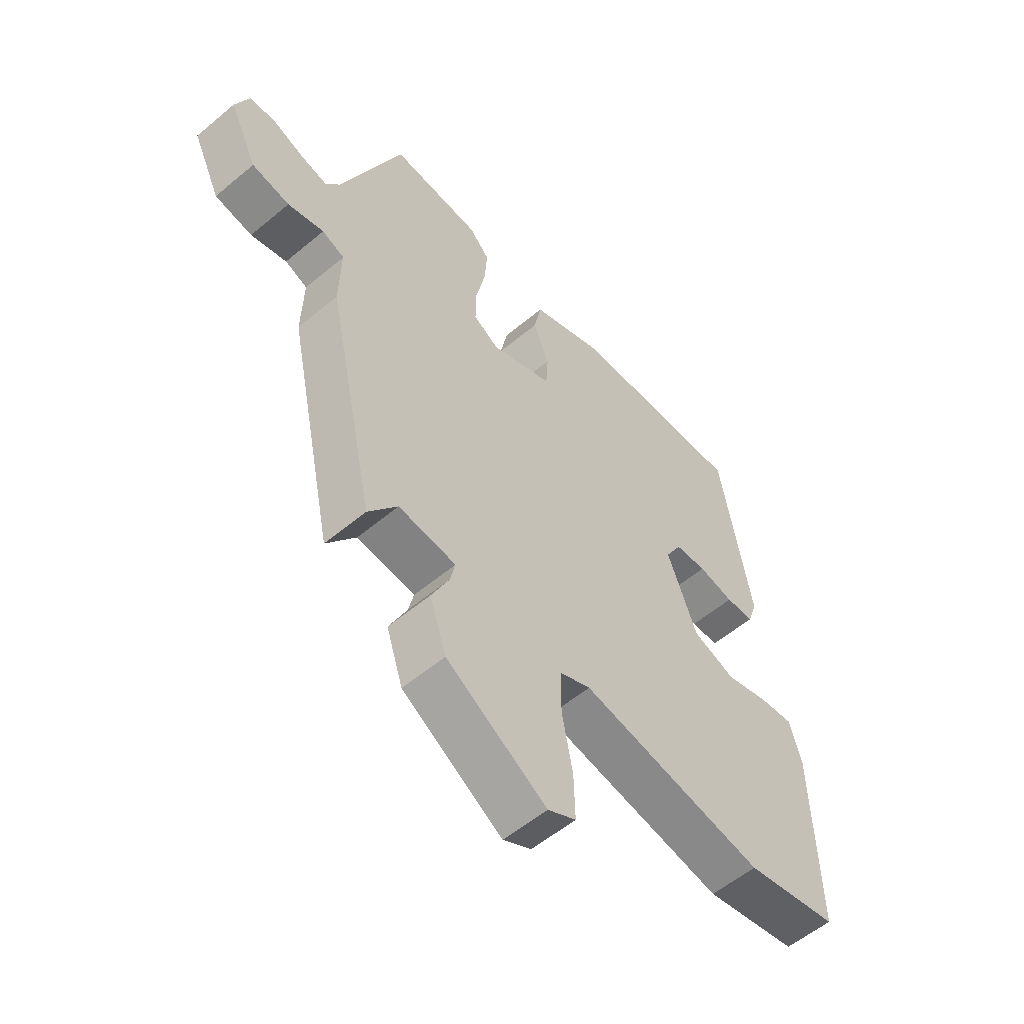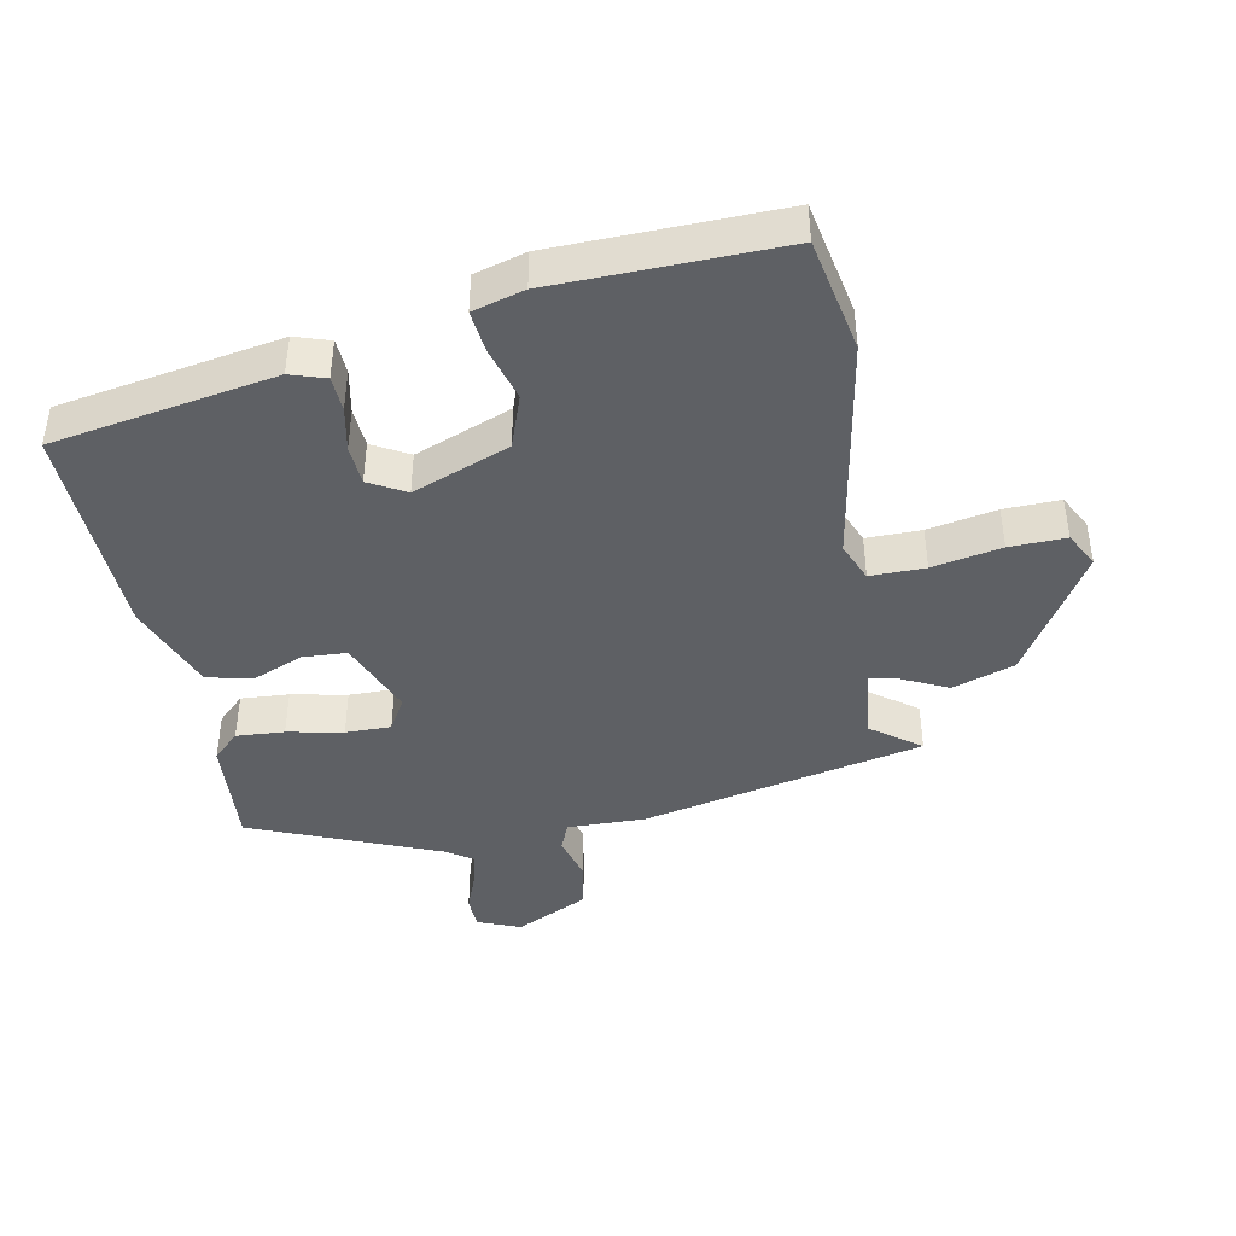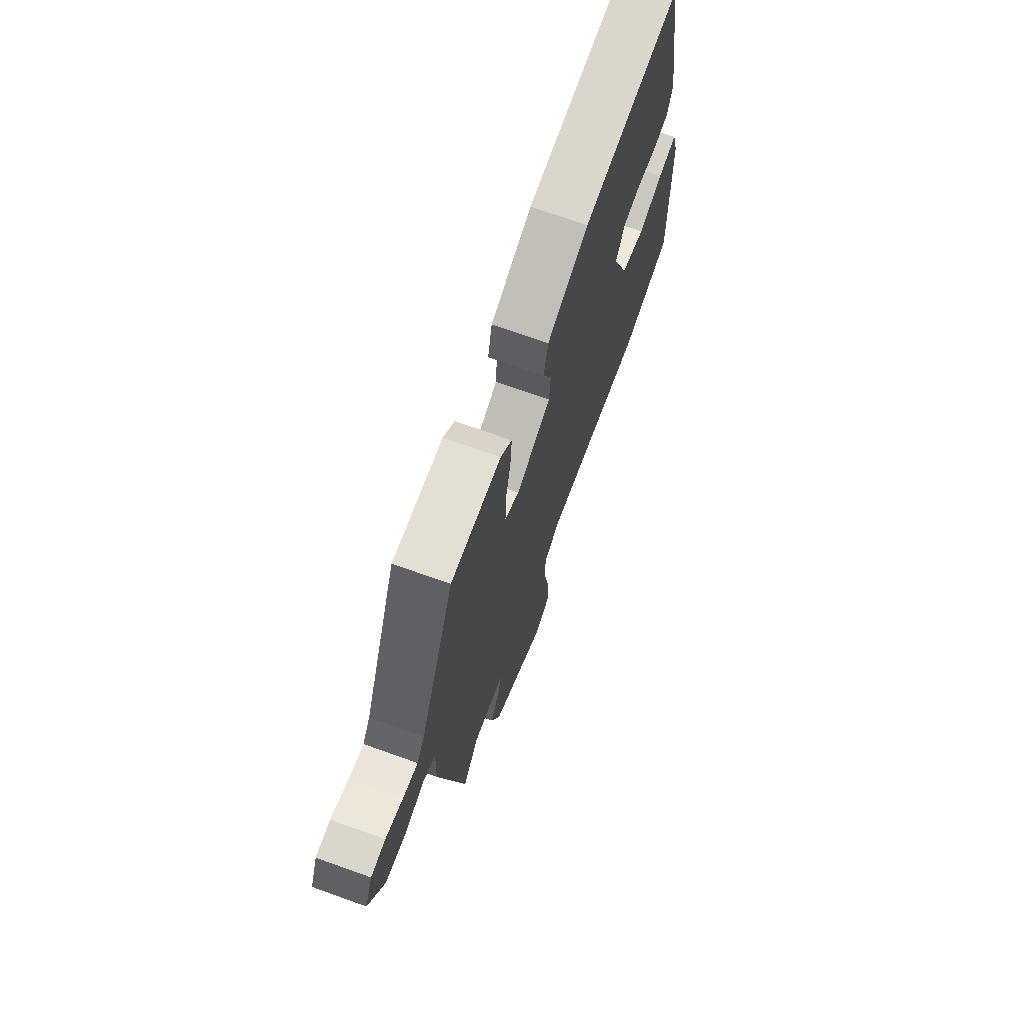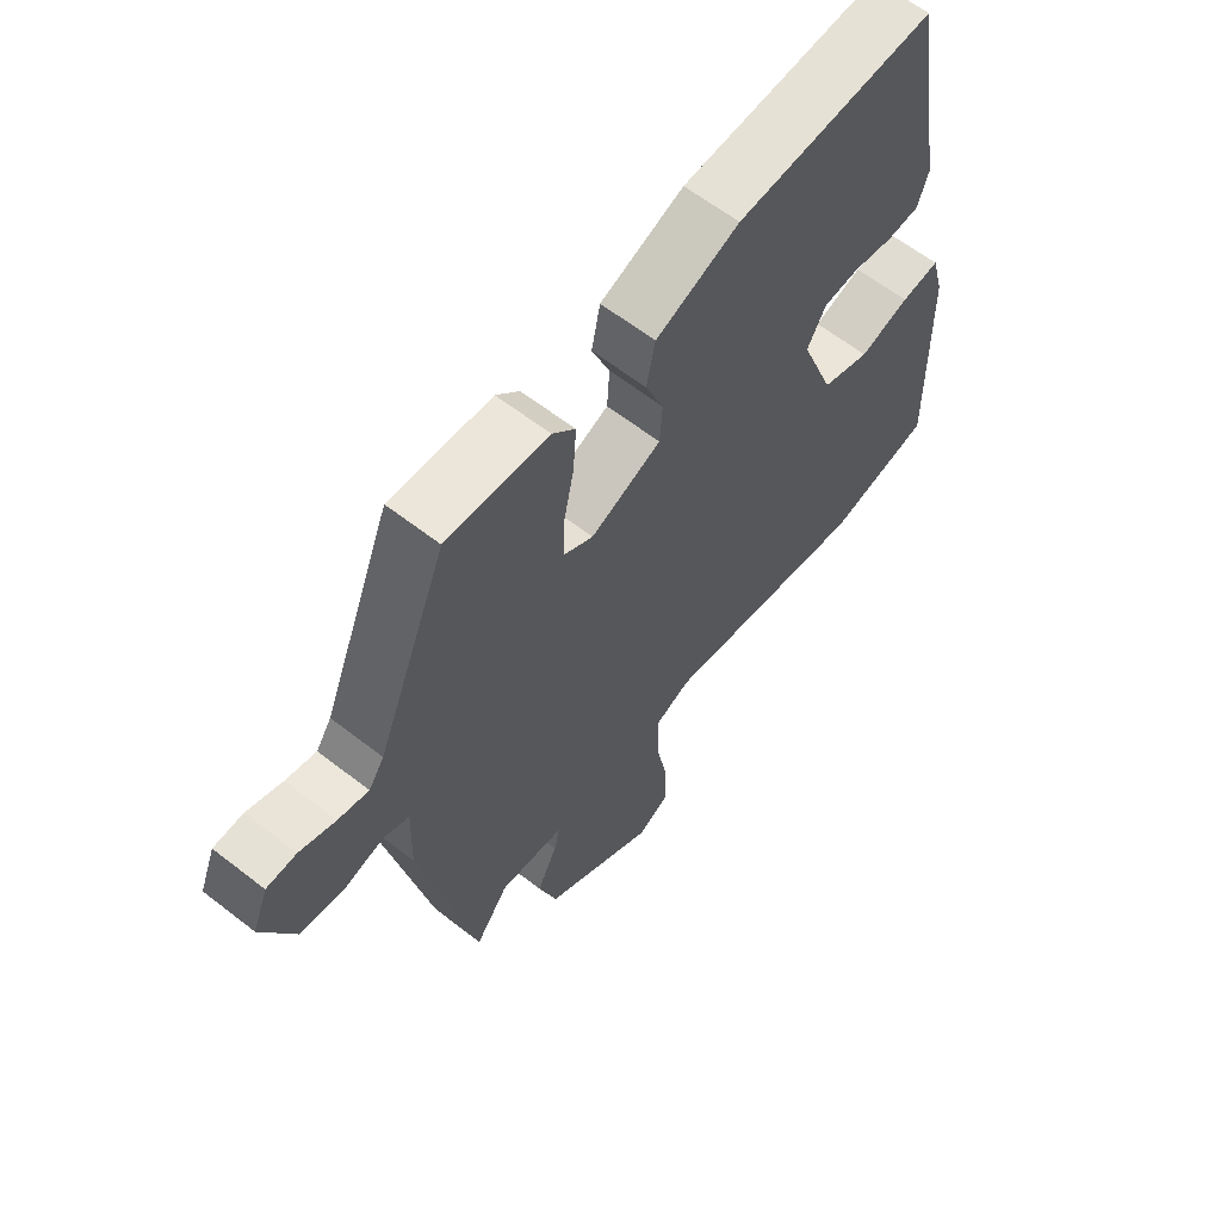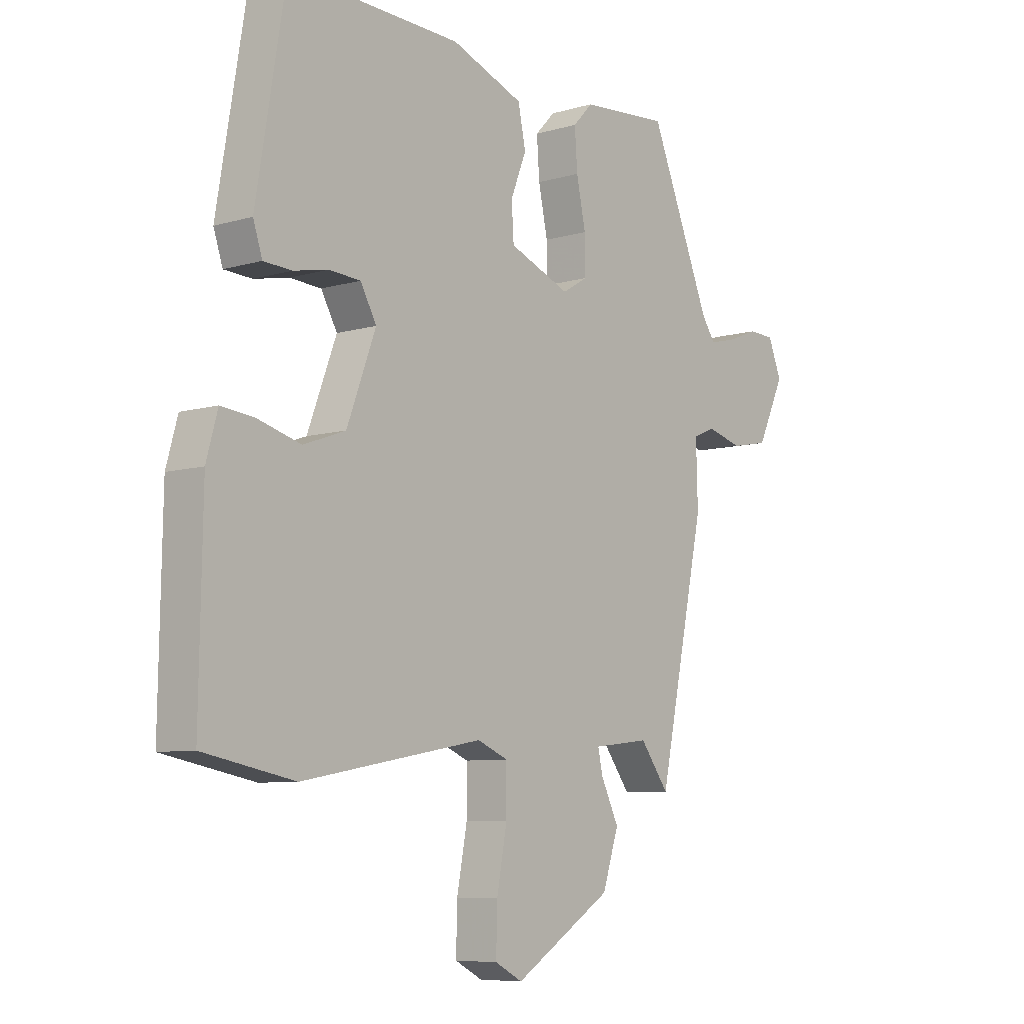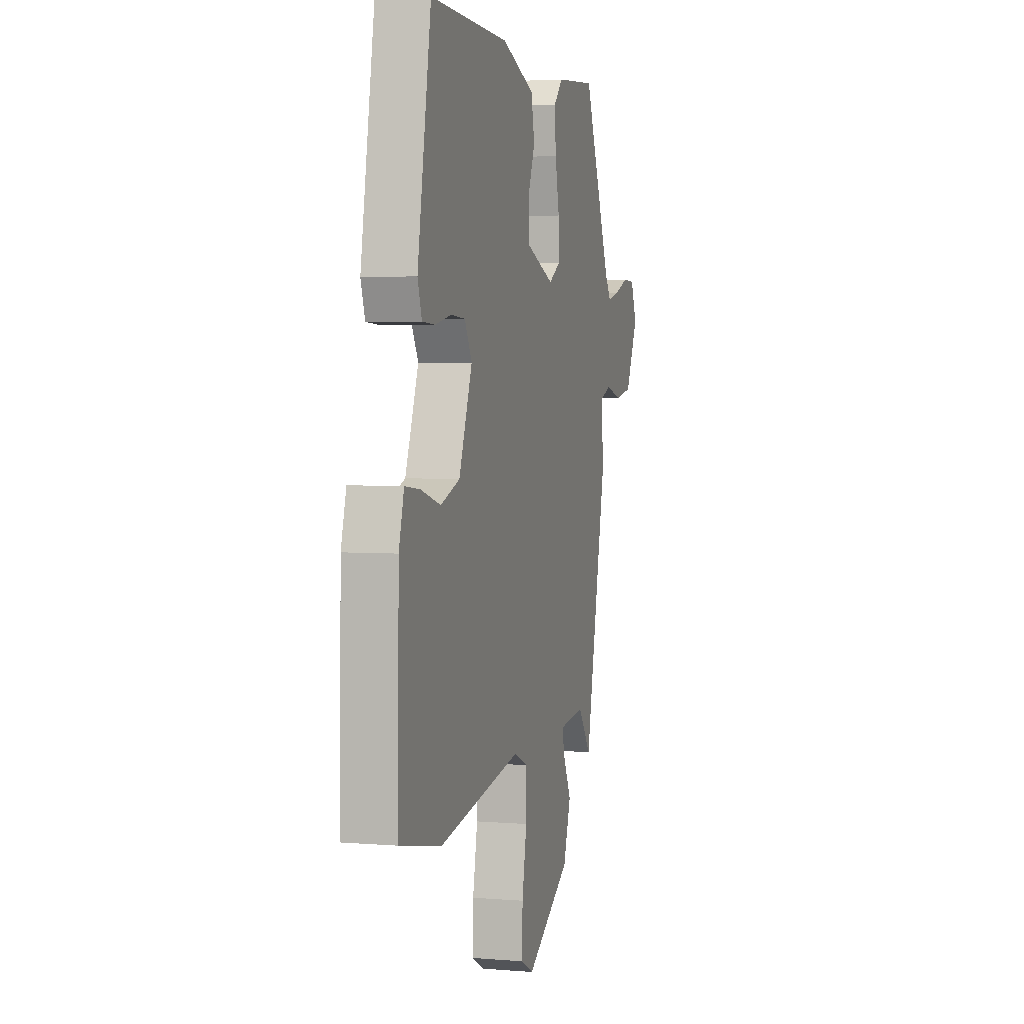
<metadata>
{"format":"obj","ext":"obj","renderer":"f3d","projection":"perspective","resolution":1024,"background":"white","views":[{"elev":-56.4,"azim":-48.8,"up":"+Z"},{"elev":-43.1,"azim":101.0,"up":"+Y"},{"elev":71.3,"azim":-70.3,"up":"+Z"},{"elev":62.2,"azim":-51.7,"up":"+Z"},{"elev":-7.6,"azim":129.8,"up":"+Z"},{"elev":3.5,"azim":105.5,"up":"+Z"}]}
</metadata>
<code>
v -0.365 0.07 0.473
v -0.202 0.07 0.461
v -0.165 0.07 0.422
v -0.17 0.07 0.351
v -0.187 0.07 0.269
v -0.188 0.07 0.202
v -0.141 0.07 0.174
v -0.028 0.07 0.22
v -0.024 0.07 0.285
v -0.053 0.07 0.358
v -0.039 0.07 0.427
v 0.095 0.07 0.479
v 0.415 0.07 0.491
v 0.47 0.07 0.162
v 0.453 0.07 0.11
v 0.401 0.07 0.107
v 0.336 0.07 0.12
v 0.278 0.07 0.116
v 0.248 0.07 0.062
v 0.302 0.07 -0.081
v 0.38 0.07 -0.109
v 0.46 0.07 -0.086
v 0.522 0.07 -0.079
v 0.543 0.07 -0.155
v 0.549 0.07 -0.49
v 0.38 0.07 -0.523
v 0.044 0.07 -0.462
v -0.013 0.07 -0.486
v -0.013 0.07 -0.567
v 0.006 0.07 -0.669
v 0.008 0.07 -0.752
v -0.043 0.07 -0.779
v -0.225 0.07 -0.665
v -0.255 0.07 -0.573
v -0.222 0.07 -0.504
v -0.213 0.07 -0.463
v -0.318 0.07 -0.451
v -0.371 0.07 -0.523
v -0.458 0.07 -0.108
v -0.455 0.07 0.007
v -0.496 0.07 0.024
v -0.562 0.07 0.006
v -0.631 0.07 0.019
v -0.682 0.07 0.127
v -0.657 0.07 0.19
v -0.609 0.07 0.192
v -0.552 0.07 0.17
v -0.503 0.07 0.158
v -0.478 0.07 0.195
v -0.365 0 0.473
v -0.202 0 0.461
v -0.165 0 0.422
v -0.17 0 0.351
v -0.187 0 0.269
v -0.188 0 0.202
v -0.141 0 0.174
v -0.028 0 0.22
v -0.024 0 0.285
v -0.053 0 0.358
v -0.039 0 0.427
v 0.095 0 0.479
v 0.415 0 0.491
v 0.47 0 0.162
v 0.453 0 0.11
v 0.401 0 0.107
v 0.336 0 0.12
v 0.278 0 0.116
v 0.248 0 0.062
v 0.302 0 -0.081
v 0.38 0 -0.109
v 0.46 0 -0.086
v 0.522 0 -0.079
v 0.543 0 -0.155
v 0.549 0 -0.49
v 0.38 0 -0.523
v 0.044 0 -0.462
v -0.013 0 -0.486
v -0.013 0 -0.567
v 0.006 0 -0.669
v 0.008 0 -0.752
v -0.043 0 -0.779
v -0.225 0 -0.665
v -0.255 0 -0.573
v -0.222 0 -0.504
v -0.213 0 -0.463
v -0.318 0 -0.451
v -0.371 0 -0.523
v -0.458 0 -0.108
v -0.455 0 0.007
v -0.496 0 0.024
v -0.562 0 0.006
v -0.631 0 0.019
v -0.682 0 0.127
v -0.657 0 0.19
v -0.609 0 0.192
v -0.552 0 0.17
v -0.503 0 0.158
v -0.478 0 0.195
f 44 45 46 47
f 44 47 48
f 41 42 43 44
f 40 41 44 48
f 37 38 39 40
f 36 37 40
f 36 40 48 49
f 32 33 34 35
f 32 35 36
f 29 30 31 32
f 28 29 32 36
f 27 28 36 49
f 21 22 23 24
f 21 24 25 26
f 14 15 16 17
f 14 17 18
f 13 14 18
f 12 13 18 19
f 9 10 11 12
f 8 9 12 19
f 2 3 4 5
f 2 5 6
f 1 2 6
f 49 1 6
f 27 49 6 7
f 20 21 26 27
f 19 20 27
f 7 8 19 27
f 96 95 94 93
f 97 96 93
f 93 92 91 90
f 97 93 90 89
f 89 88 87 86
f 89 86 85
f 98 97 89 85
f 84 83 82 81
f 85 84 81
f 81 80 79 78
f 85 81 78 77
f 98 85 77 76
f 73 72 71 70
f 75 74 73 70
f 66 65 64 63
f 67 66 63
f 67 63 62
f 68 67 62 61
f 61 60 59 58
f 68 61 58 57
f 54 53 52 51
f 55 54 51
f 55 51 50
f 55 50 98
f 56 55 98 76
f 76 75 70 69
f 76 69 68
f 76 68 57 56
f 1 50 51 2
f 2 51 52 3
f 3 52 53 4
f 4 53 54 5
f 5 54 55 6
f 6 55 56 7
f 7 56 57 8
f 8 57 58 9
f 9 58 59 10
f 10 59 60 11
f 11 60 61 12
f 12 61 62 13
f 13 62 63 14
f 14 63 64 15
f 15 64 65 16
f 16 65 66 17
f 17 66 67 18
f 18 67 68 19
f 19 68 69 20
f 20 69 70 21
f 21 70 71 22
f 22 71 72 23
f 23 72 73 24
f 24 73 74 25
f 25 74 75 26
f 26 75 76 27
f 27 76 77 28
f 28 77 78 29
f 29 78 79 30
f 30 79 80 31
f 31 80 81 32
f 32 81 82 33
f 33 82 83 34
f 34 83 84 35
f 35 84 85 36
f 36 85 86 37
f 37 86 87 38
f 38 87 88 39
f 39 88 89 40
f 40 89 90 41
f 41 90 91 42
f 42 91 92 43
f 43 92 93 44
f 44 93 94 45
f 45 94 95 46
f 46 95 96 47
f 47 96 97 48
f 48 97 98 49
f 49 98 50 1

</code>
